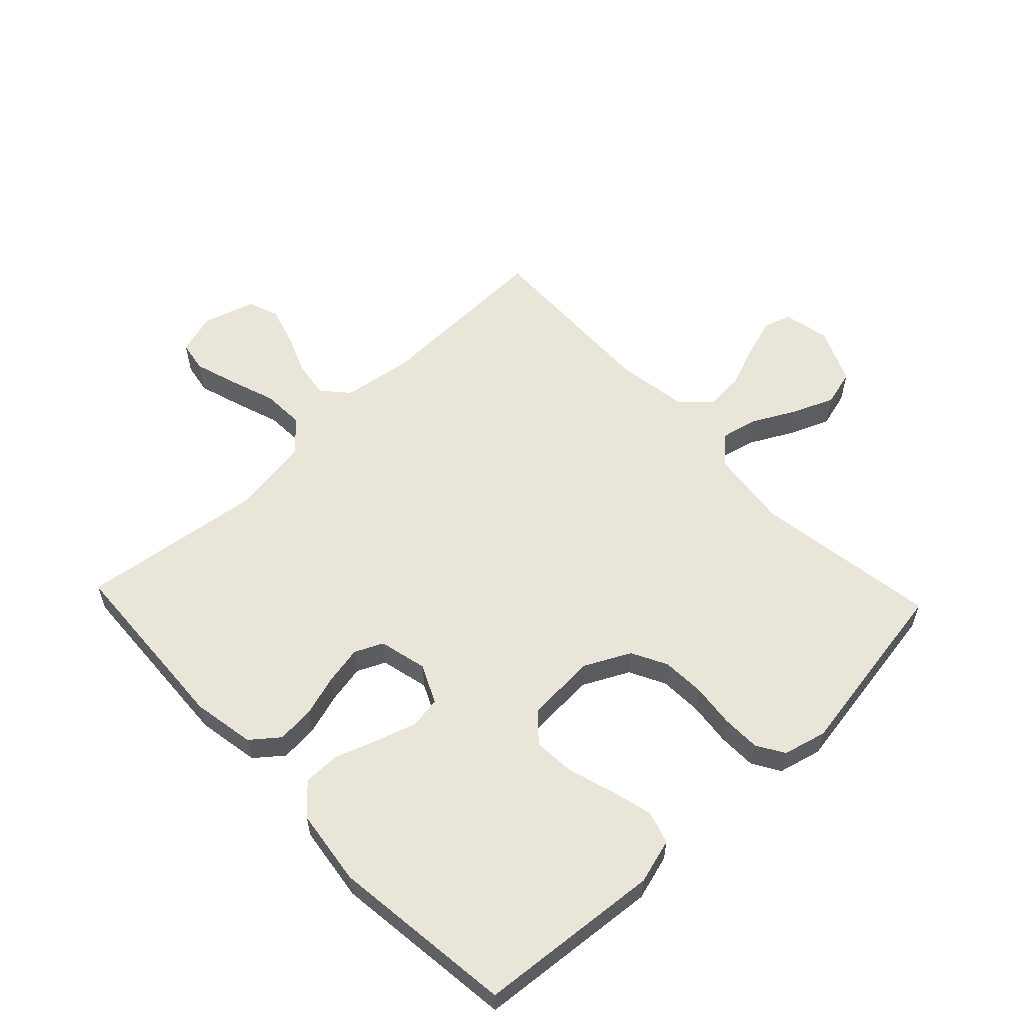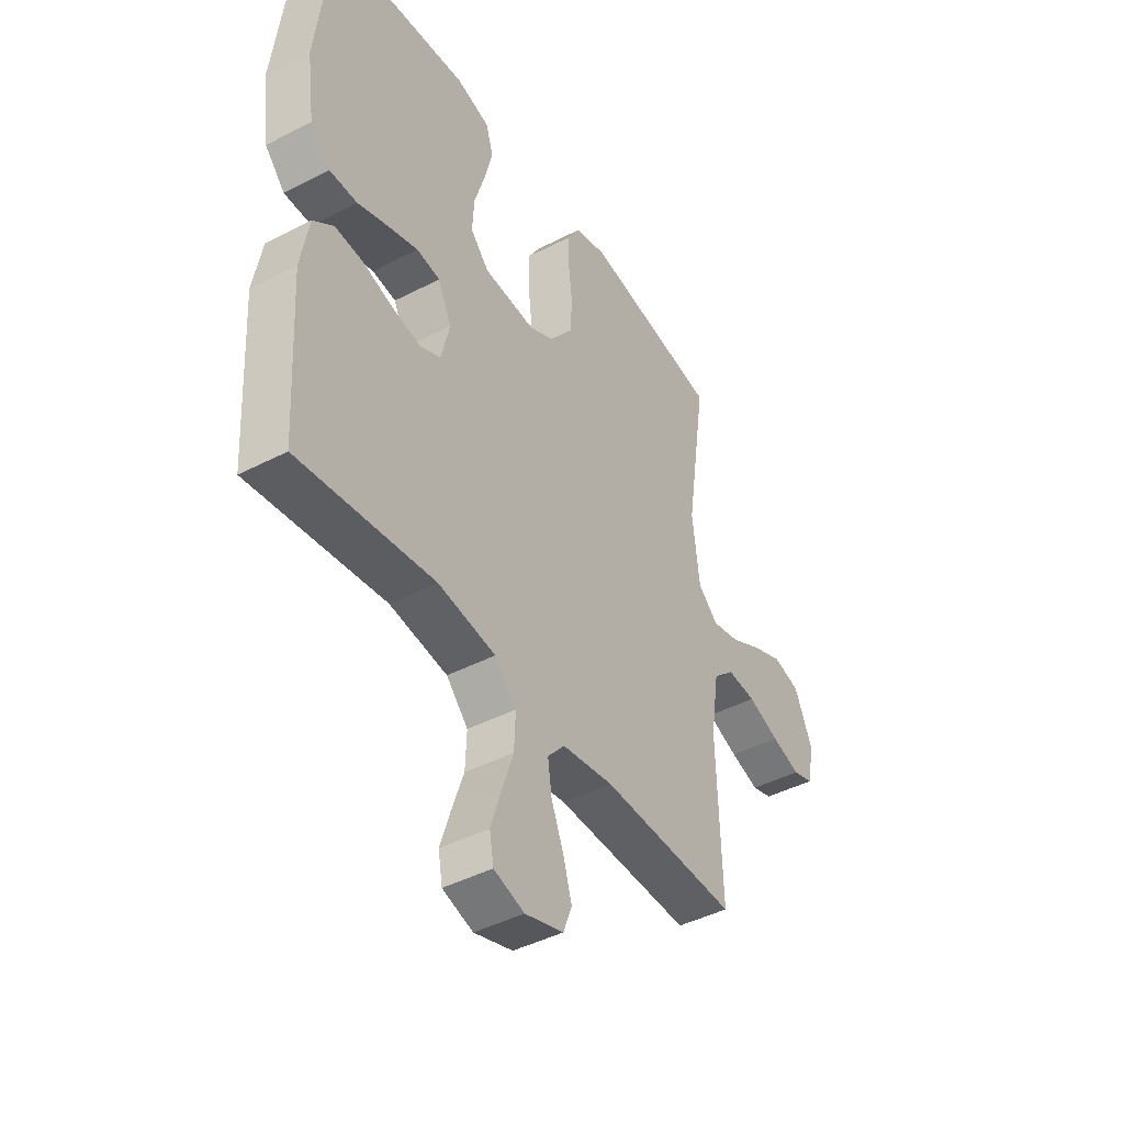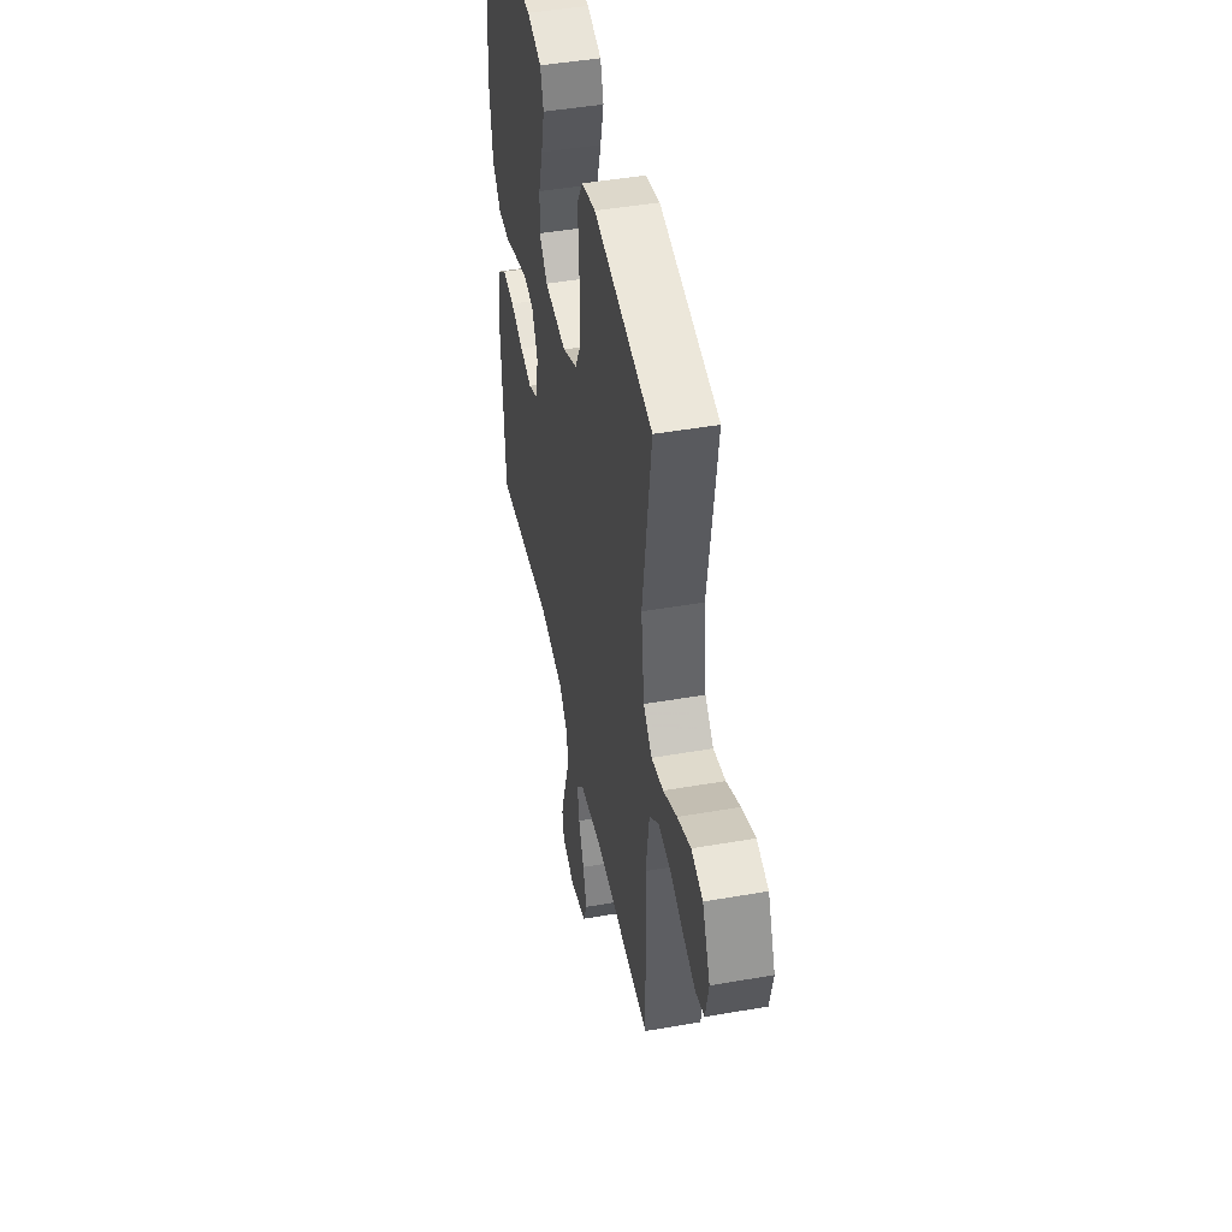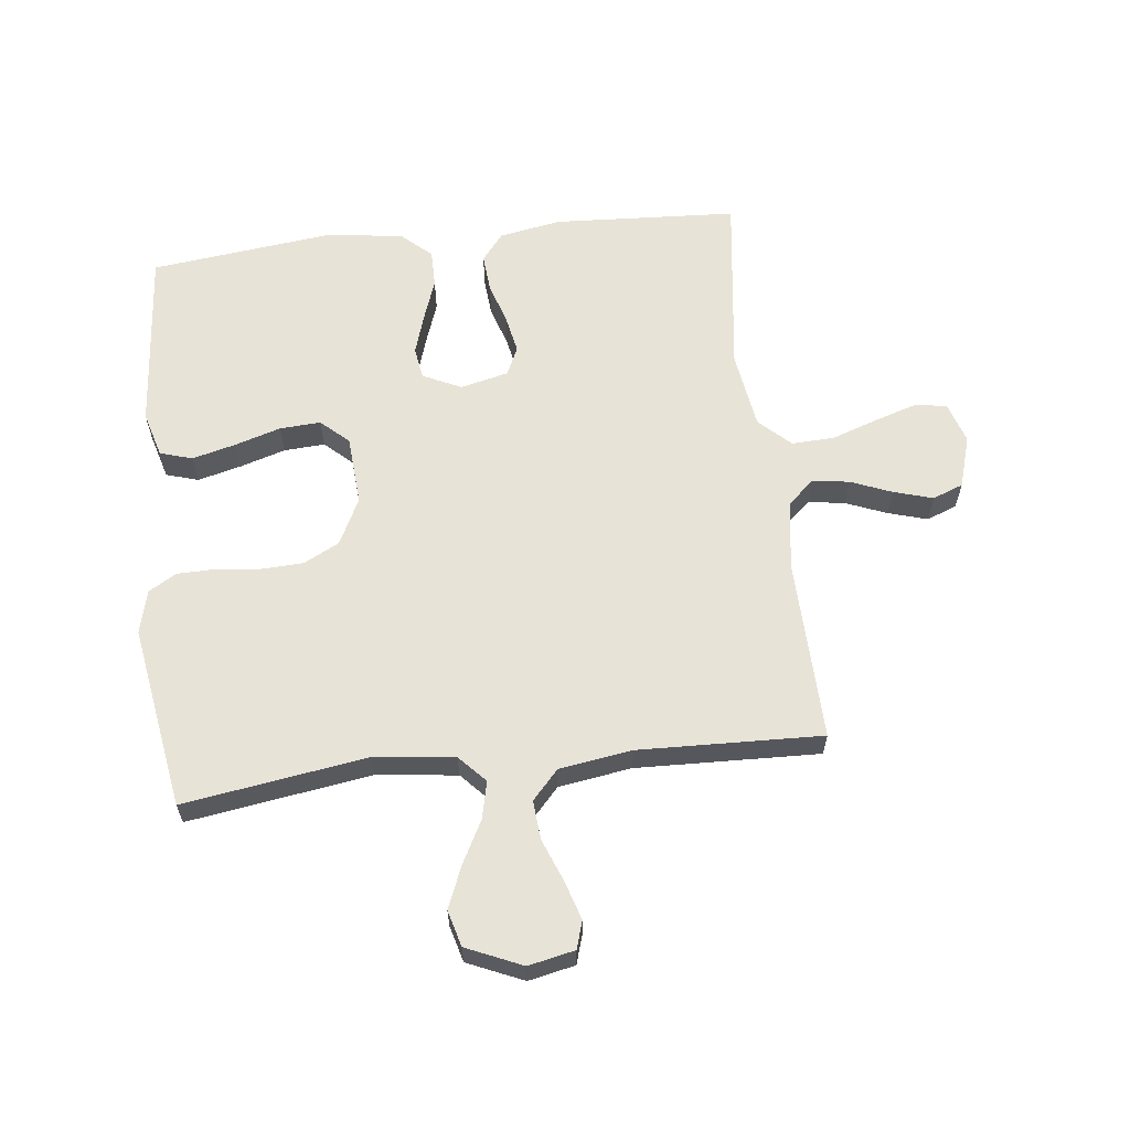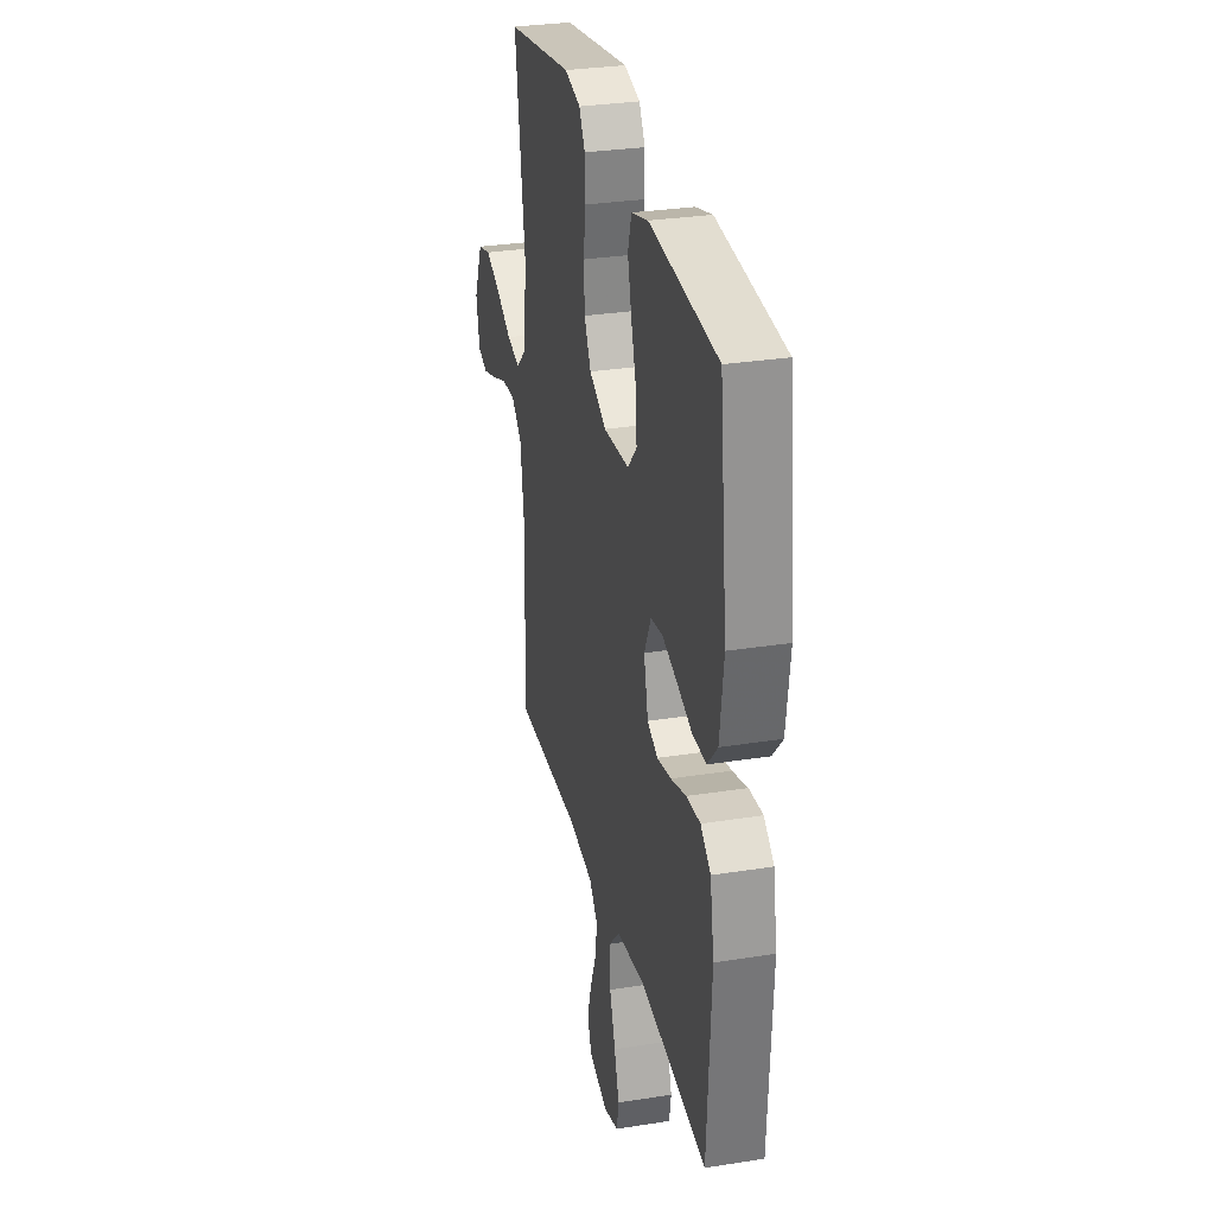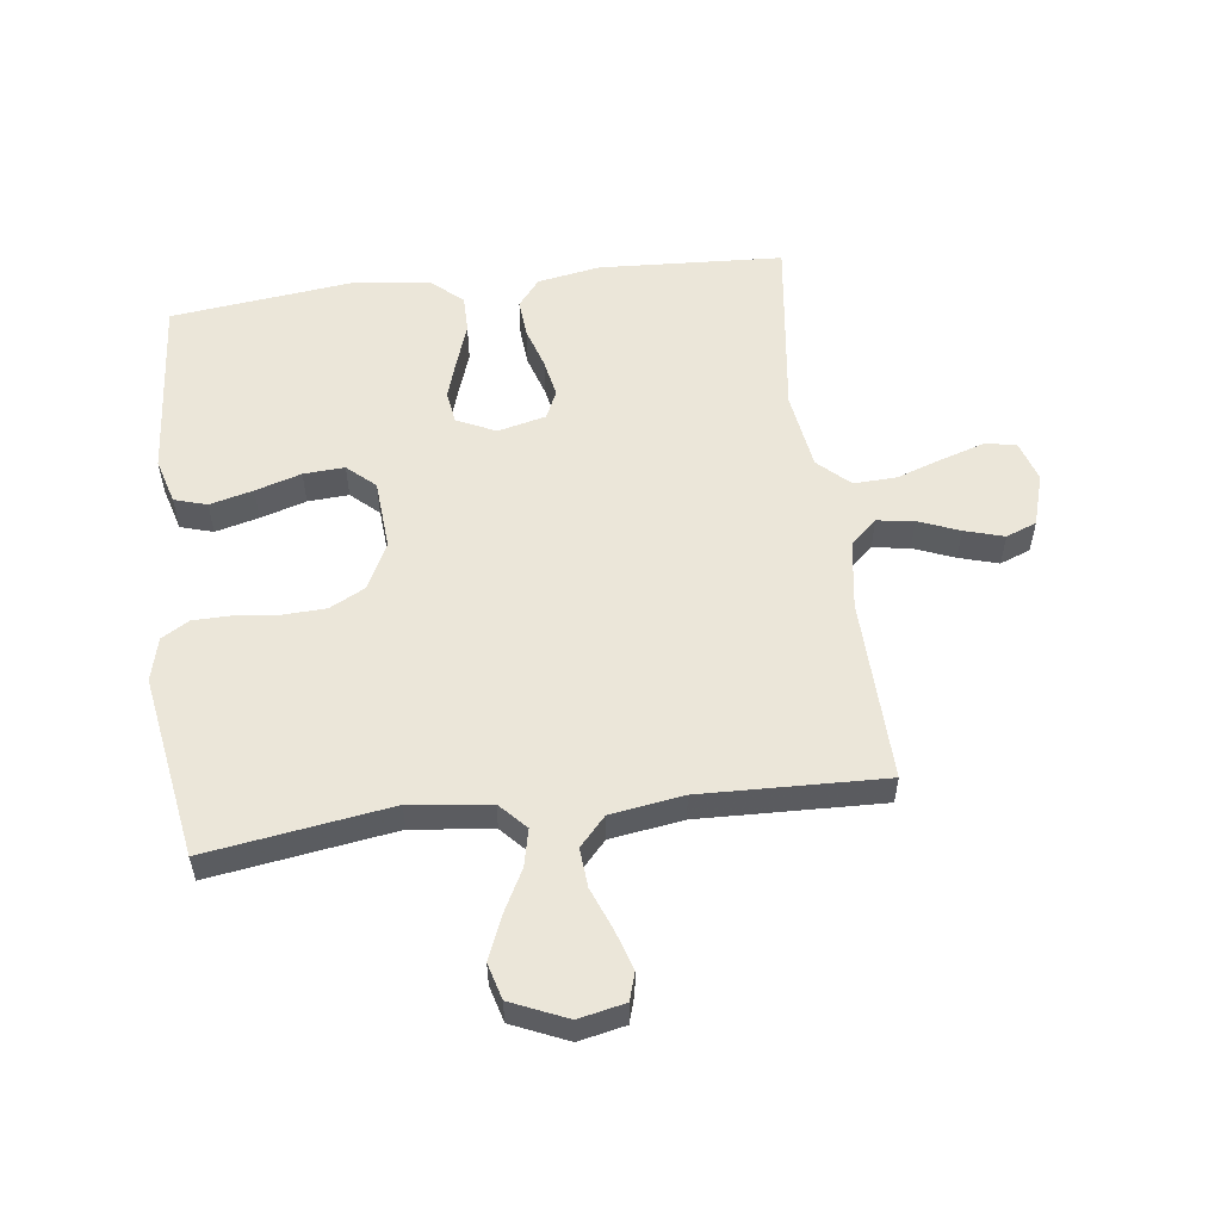
<metadata>
{"format":"obj","ext":"obj","renderer":"f3d","projection":"perspective","resolution":1024,"background":"white","views":[{"elev":58.0,"azim":-43.5,"up":"+Y"},{"elev":-43.5,"azim":-58.5,"up":"+Z"},{"elev":46.0,"azim":78.7,"up":"+Z"},{"elev":61.8,"azim":83.4,"up":"+Y"},{"elev":30.1,"azim":-103.0,"up":"+Z"},{"elev":55.3,"azim":82.7,"up":"+Y"}]}
</metadata>
<code>
v -0.5 0.07 -0.5
v -0.517 0.07 -0.2
v -0.499 0.07 -0.098
v -0.454 0.07 -0.062
v -0.392 0.07 -0.067
v -0.324 0.07 -0.088
v -0.262 0.07 -0.1
v -0.216 0.07 -0.079
v -0.197 0.07 0
v -0.227 0.07 0.063
v -0.279 0.07 0.071
v -0.345 0.07 0.05
v -0.413 0.07 0.026
v -0.474 0.07 0.026
v -0.518 0.07 0.075
v -0.535 0.07 0.2
v -0.5 0.07 0.5
v -0.2 0.07 0.526
v -0.126 0.07 0.505
v -0.11 0.07 0.452
v -0.128 0.07 0.381
v -0.151 0.07 0.306
v -0.155 0.07 0.239
v -0.114 0.07 0.194
v 0 0.07 0.186
v 0.076 0.07 0.224
v 0.106 0.07 0.282
v 0.109 0.07 0.352
v 0.101 0.07 0.423
v 0.102 0.07 0.486
v 0.129 0.07 0.531
v 0.2 0.07 0.549
v 0.5 0.07 0.5
v 0.455 0.07 0.2
v 0.471 0.07 0.069
v 0.515 0.07 0.028
v 0.576 0.07 0.042
v 0.646 0.07 0.079
v 0.714 0.07 0.107
v 0.773 0.07 0.091
v 0.813 0.07 0
v 0.797 0.07 -0.076
v 0.752 0.07 -0.09
v 0.688 0.07 -0.07
v 0.619 0.07 -0.043
v 0.555 0.07 -0.038
v 0.508 0.07 -0.081
v 0.49 0.07 -0.2
v 0.5 0.07 -0.5
v 0.2 0.07 -0.492
v 0.087 0.07 -0.509
v 0.049 0.07 -0.552
v 0.058 0.07 -0.612
v 0.085 0.07 -0.679
v 0.104 0.07 -0.743
v 0.085 0.07 -0.793
v 0 0.07 -0.819
v -0.067 0.07 -0.798
v -0.076 0.07 -0.747
v -0.054 0.07 -0.677
v -0.028 0.07 -0.601
v -0.025 0.07 -0.531
v -0.073 0.07 -0.48
v -0.2 0.07 -0.461
v -0.5 0 -0.5
v -0.517 0 -0.2
v -0.499 0 -0.098
v -0.454 0 -0.062
v -0.392 0 -0.067
v -0.324 0 -0.088
v -0.262 0 -0.1
v -0.216 0 -0.079
v -0.197 0 0
v -0.227 0 0.063
v -0.279 0 0.071
v -0.345 0 0.05
v -0.413 0 0.026
v -0.474 0 0.026
v -0.518 0 0.075
v -0.535 0 0.2
v -0.5 0 0.5
v -0.2 0 0.526
v -0.126 0 0.505
v -0.11 0 0.452
v -0.128 0 0.381
v -0.151 0 0.306
v -0.155 0 0.239
v -0.114 0 0.194
v 0 0 0.186
v 0.076 0 0.224
v 0.106 0 0.282
v 0.109 0 0.352
v 0.101 0 0.423
v 0.102 0 0.486
v 0.129 0 0.531
v 0.2 0 0.549
v 0.5 0 0.5
v 0.455 0 0.2
v 0.471 0 0.069
v 0.515 0 0.028
v 0.576 0 0.042
v 0.646 0 0.079
v 0.714 0 0.107
v 0.773 0 0.091
v 0.813 0 0
v 0.797 0 -0.076
v 0.752 0 -0.09
v 0.688 0 -0.07
v 0.619 0 -0.043
v 0.555 0 -0.038
v 0.508 0 -0.081
v 0.49 0 -0.2
v 0.5 0 -0.5
v 0.2 0 -0.492
v 0.087 0 -0.509
v 0.049 0 -0.552
v 0.058 0 -0.612
v 0.085 0 -0.679
v 0.104 0 -0.743
v 0.085 0 -0.793
v 0 0 -0.819
v -0.067 0 -0.798
v -0.076 0 -0.747
v -0.054 0 -0.677
v -0.028 0 -0.601
v -0.025 0 -0.531
v -0.073 0 -0.48
v -0.2 0 -0.461
f 58 59 60 61
f 56 57 58 61
f 56 61 62
f 53 54 55 56
f 52 53 56 62
f 51 52 62 63
f 48 49 50
f 47 48 50 51
f 42 43 44 45
f 40 41 42 45
f 40 45 46
f 37 38 39 40
f 37 40 46
f 36 37 46 47
f 31 32 33 34
f 31 34 35
f 28 29 30 31
f 27 28 31 35
f 26 27 35 36
f 19 20 21 22
f 17 18 19 22
f 17 22 23
f 16 17 23 24
f 12 13 14 15
f 11 12 15 16
f 10 11 16 24
f 3 4 5 6
f 3 6 7
f 64 1 2 3
f 63 64 3 7
f 25 26 36 47
f 9 10 24 25
f 8 9 25 47
f 47 51 63
f 7 8 47 63
f 125 124 123 122
f 125 122 121 120
f 126 125 120
f 120 119 118 117
f 126 120 117 116
f 127 126 116 115
f 114 113 112
f 115 114 112 111
f 109 108 107 106
f 109 106 105 104
f 110 109 104
f 104 103 102 101
f 110 104 101
f 111 110 101 100
f 98 97 96 95
f 99 98 95
f 95 94 93 92
f 99 95 92 91
f 100 99 91 90
f 86 85 84 83
f 86 83 82 81
f 87 86 81
f 88 87 81 80
f 79 78 77 76
f 80 79 76 75
f 88 80 75 74
f 70 69 68 67
f 71 70 67
f 67 66 65 128
f 71 67 128 127
f 111 100 90 89
f 89 88 74 73
f 111 89 73 72
f 127 115 111
f 127 111 72 71
f 1 65 66 2
f 2 66 67 3
f 3 67 68 4
f 4 68 69 5
f 5 69 70 6
f 6 70 71 7
f 7 71 72 8
f 8 72 73 9
f 9 73 74 10
f 10 74 75 11
f 11 75 76 12
f 12 76 77 13
f 13 77 78 14
f 14 78 79 15
f 15 79 80 16
f 16 80 81 17
f 17 81 82 18
f 18 82 83 19
f 19 83 84 20
f 20 84 85 21
f 21 85 86 22
f 22 86 87 23
f 23 87 88 24
f 24 88 89 25
f 25 89 90 26
f 26 90 91 27
f 27 91 92 28
f 28 92 93 29
f 29 93 94 30
f 30 94 95 31
f 31 95 96 32
f 32 96 97 33
f 33 97 98 34
f 34 98 99 35
f 35 99 100 36
f 36 100 101 37
f 37 101 102 38
f 38 102 103 39
f 39 103 104 40
f 40 104 105 41
f 41 105 106 42
f 42 106 107 43
f 43 107 108 44
f 44 108 109 45
f 45 109 110 46
f 46 110 111 47
f 47 111 112 48
f 48 112 113 49
f 49 113 114 50
f 50 114 115 51
f 51 115 116 52
f 52 116 117 53
f 53 117 118 54
f 54 118 119 55
f 55 119 120 56
f 56 120 121 57
f 57 121 122 58
f 58 122 123 59
f 59 123 124 60
f 60 124 125 61
f 61 125 126 62
f 62 126 127 63
f 63 127 128 64
f 64 128 65 1

</code>
